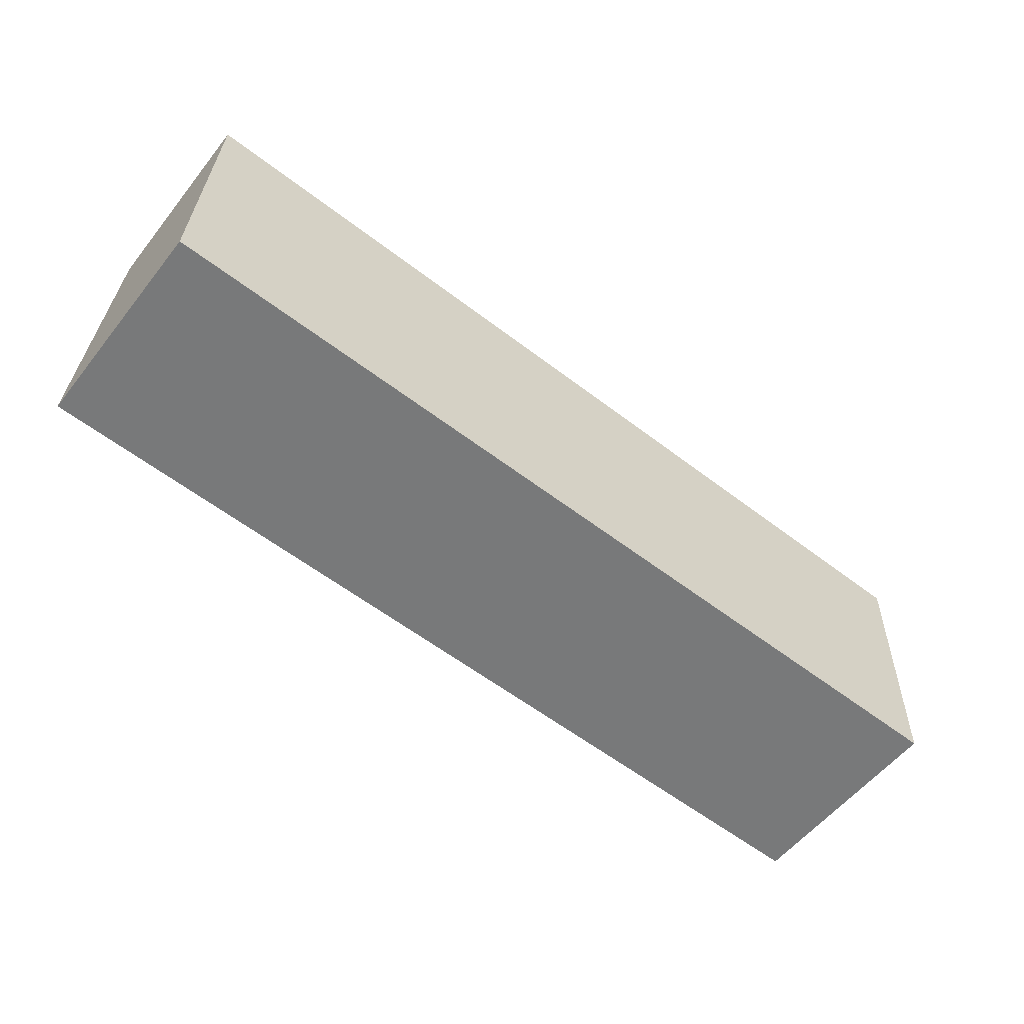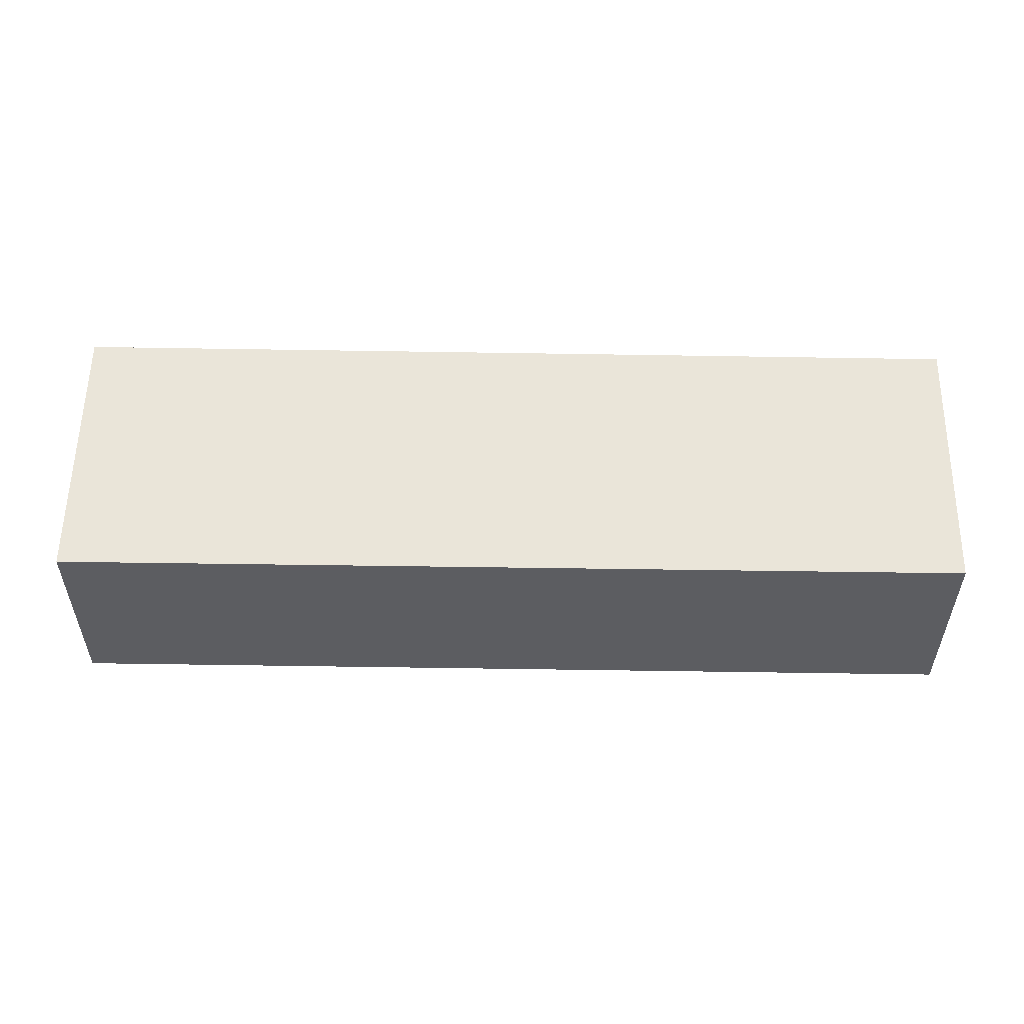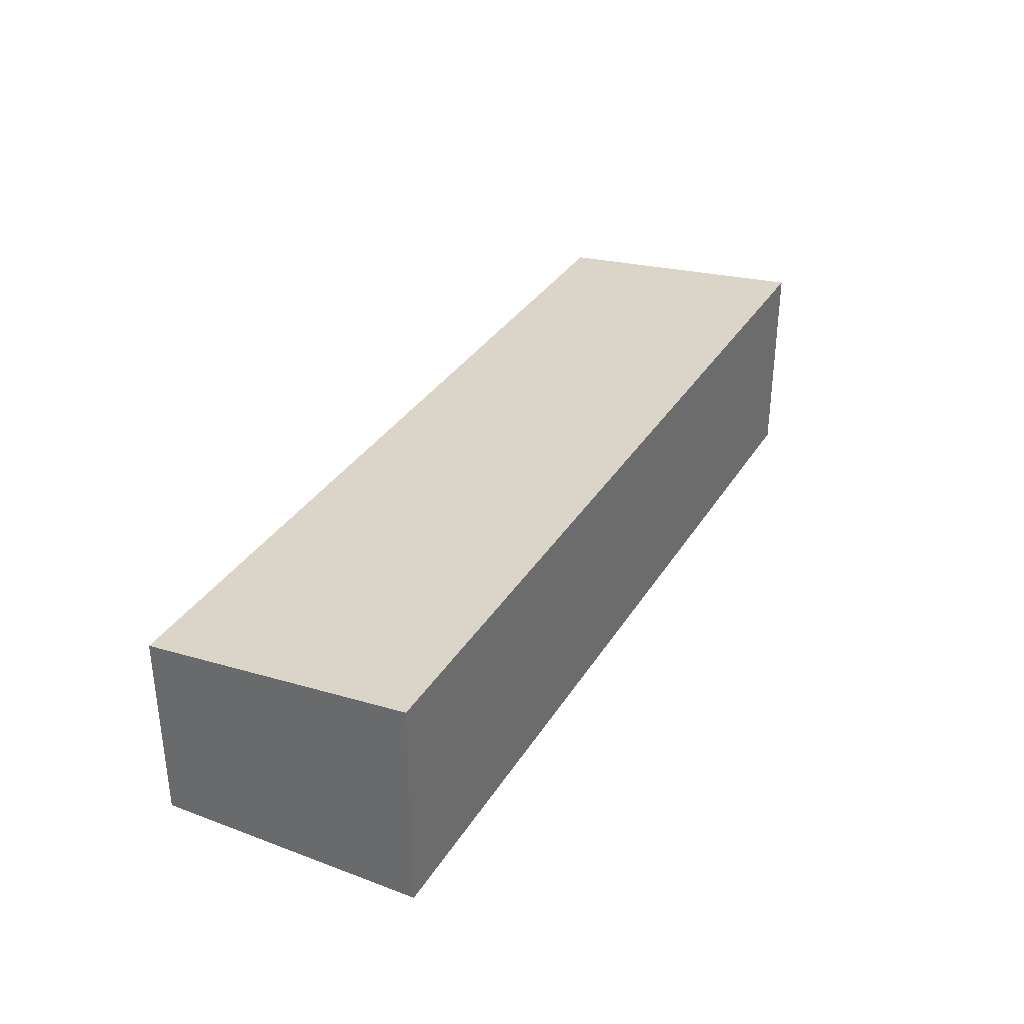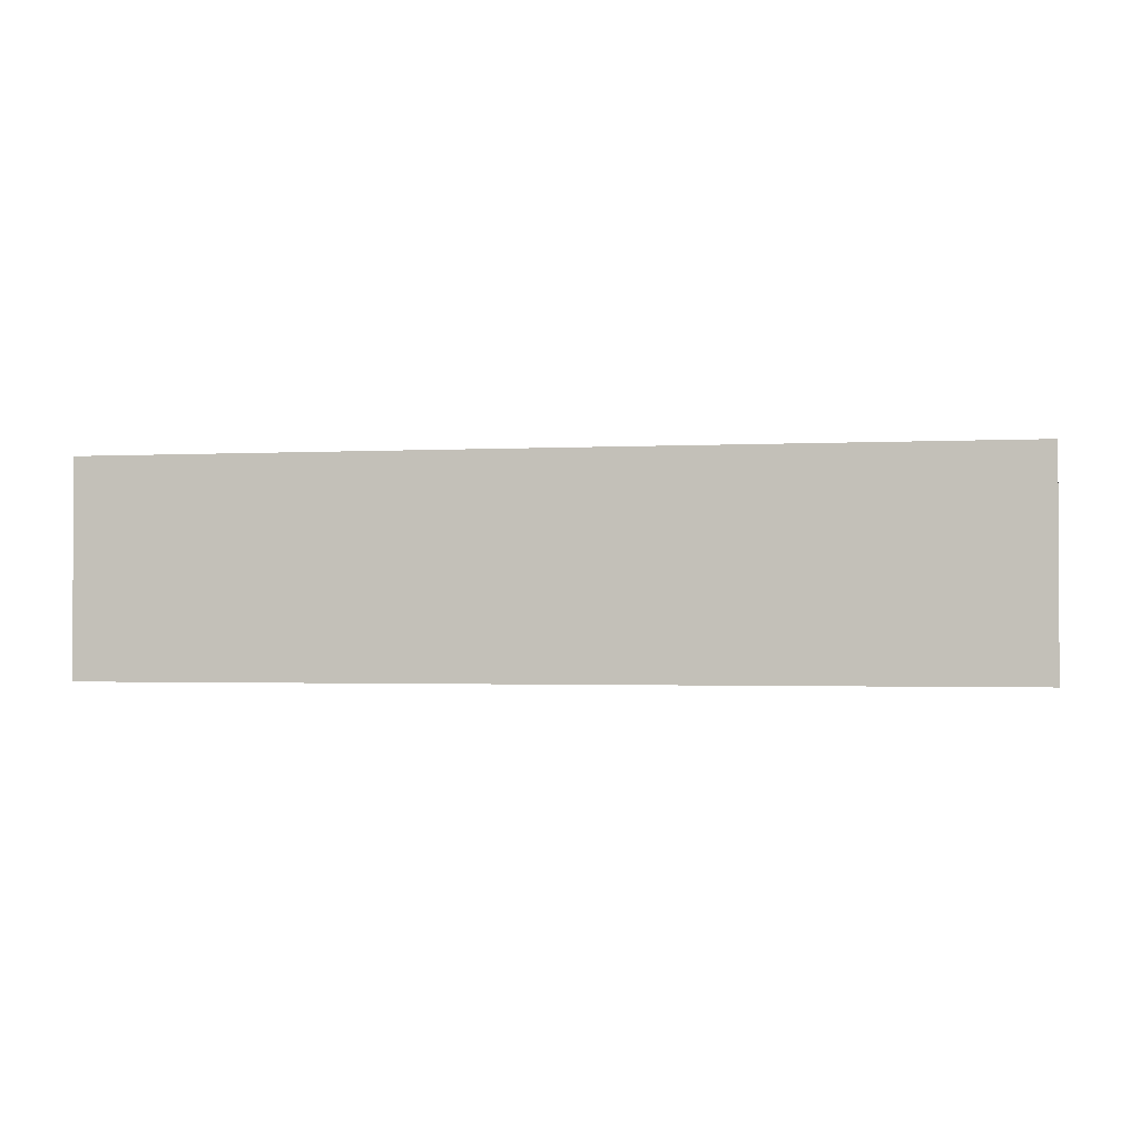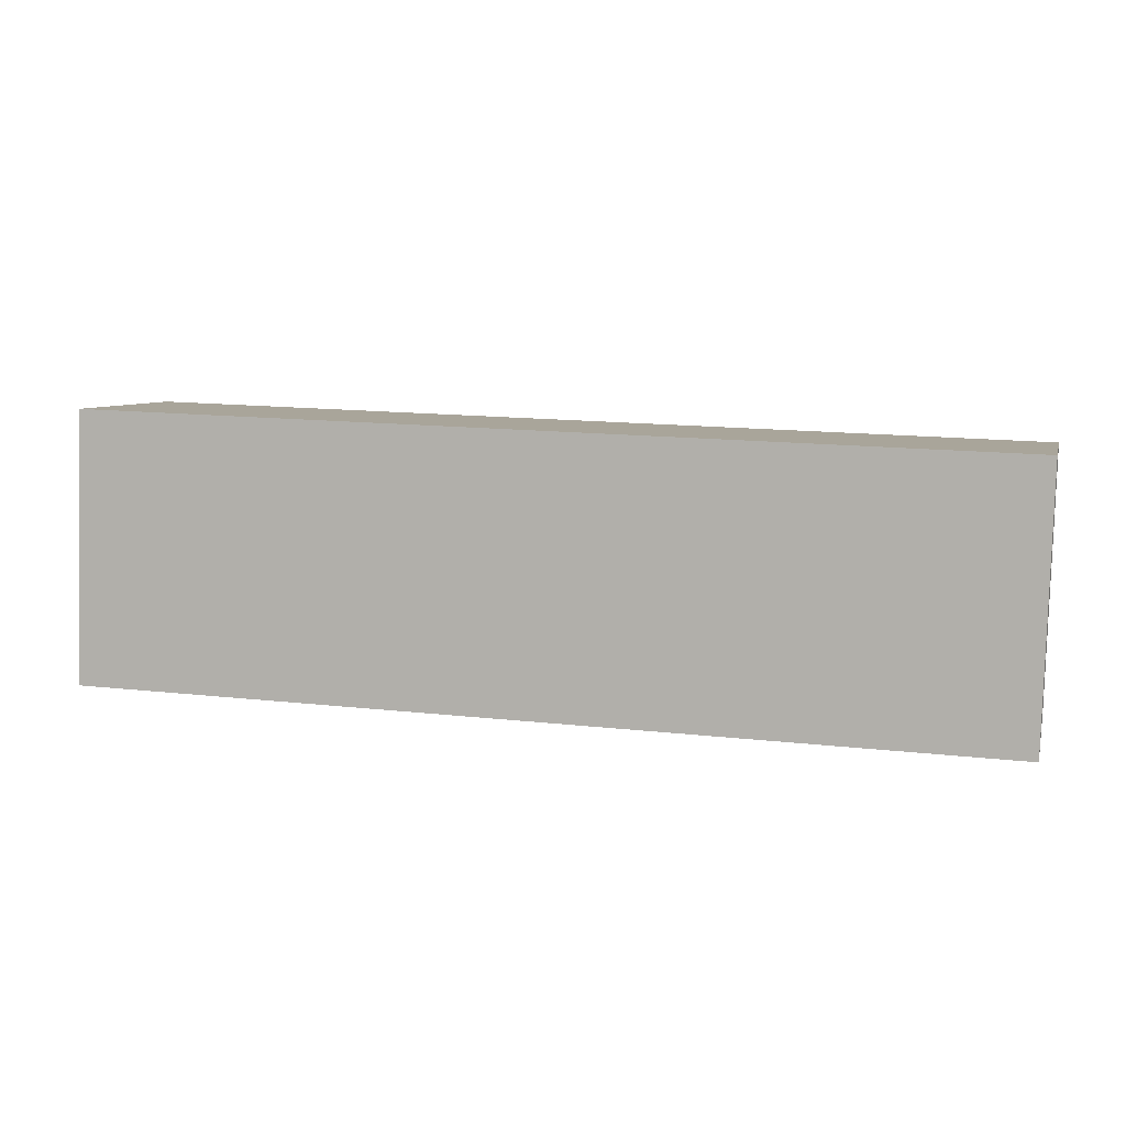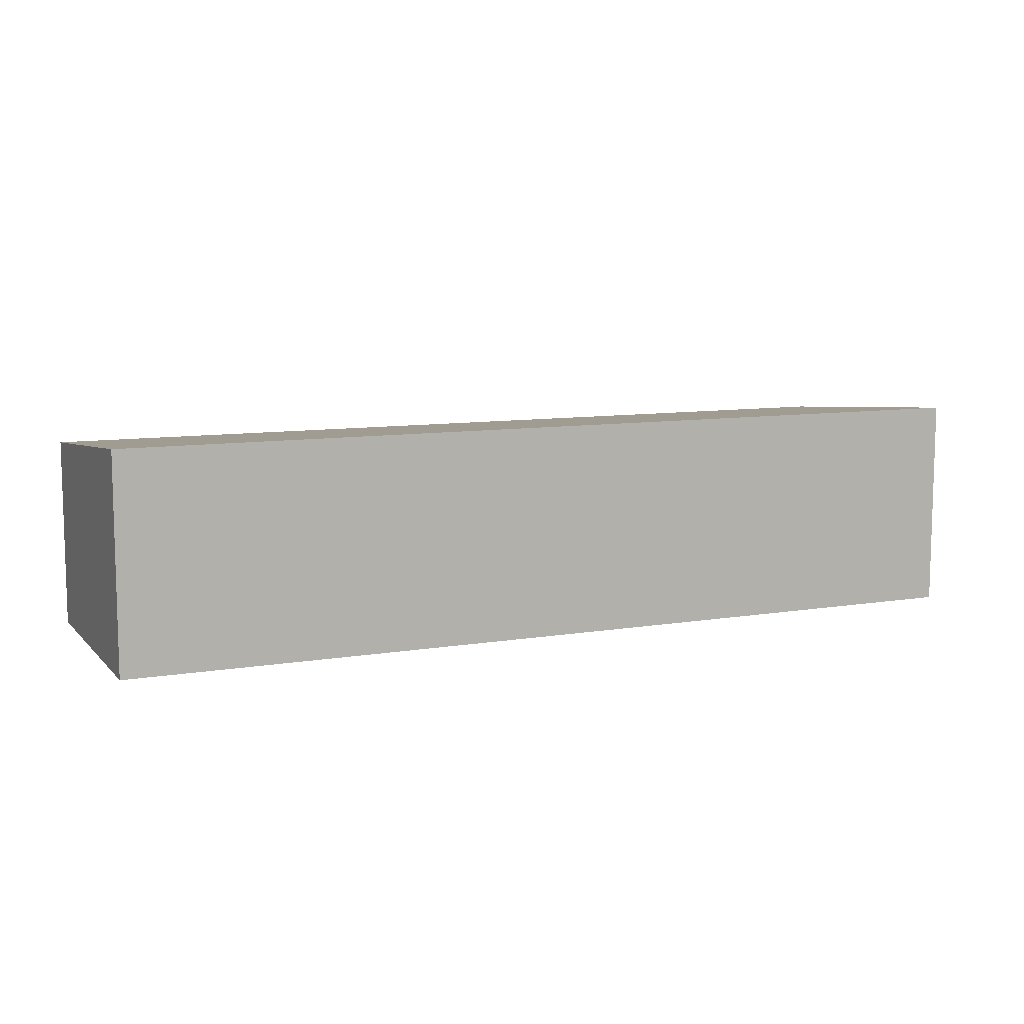
<metadata>
{"format":"obj","ext":"obj","renderer":"f3d","projection":"perspective","resolution":1024,"background":"white","views":[{"elev":-56.8,"azim":-38.0,"up":"+Z"},{"elev":53.0,"azim":2.8,"up":"+Y"},{"elev":33.3,"azim":118.8,"up":"+Y"},{"elev":-1.6,"azim":-167.3,"up":"+Y"},{"elev":6.8,"azim":14.3,"up":"+Z"},{"elev":9.2,"azim":157.7,"up":"+Y"}]}
</metadata>
<code>
v  0.096 2.099 2.954
v  5.685 2.358 -0.166
v  0 2.357 1.443e-16
v  10.09 2.102 2.625
v  10.01 2.357 -0.292
v  10.01 1.788e-17 -0.292
v  5.685 1.016e-17 -0.166
v  0 0 0
v  0.096 -1.809e-16 2.954
v  10.09 -1.607e-16 2.625
g defaultobject
f 1 2 3
f 2 1 4
f 2 4 5
f 6 2 5
f 2 6 7
f 2 7 3
f 3 7 8
f 8 1 3
f 1 8 9
f 1 10 4
f 10 1 9
f 4 6 5
f 6 4 10
f 7 9 8
f 9 7 10
f 10 7 6

</code>
